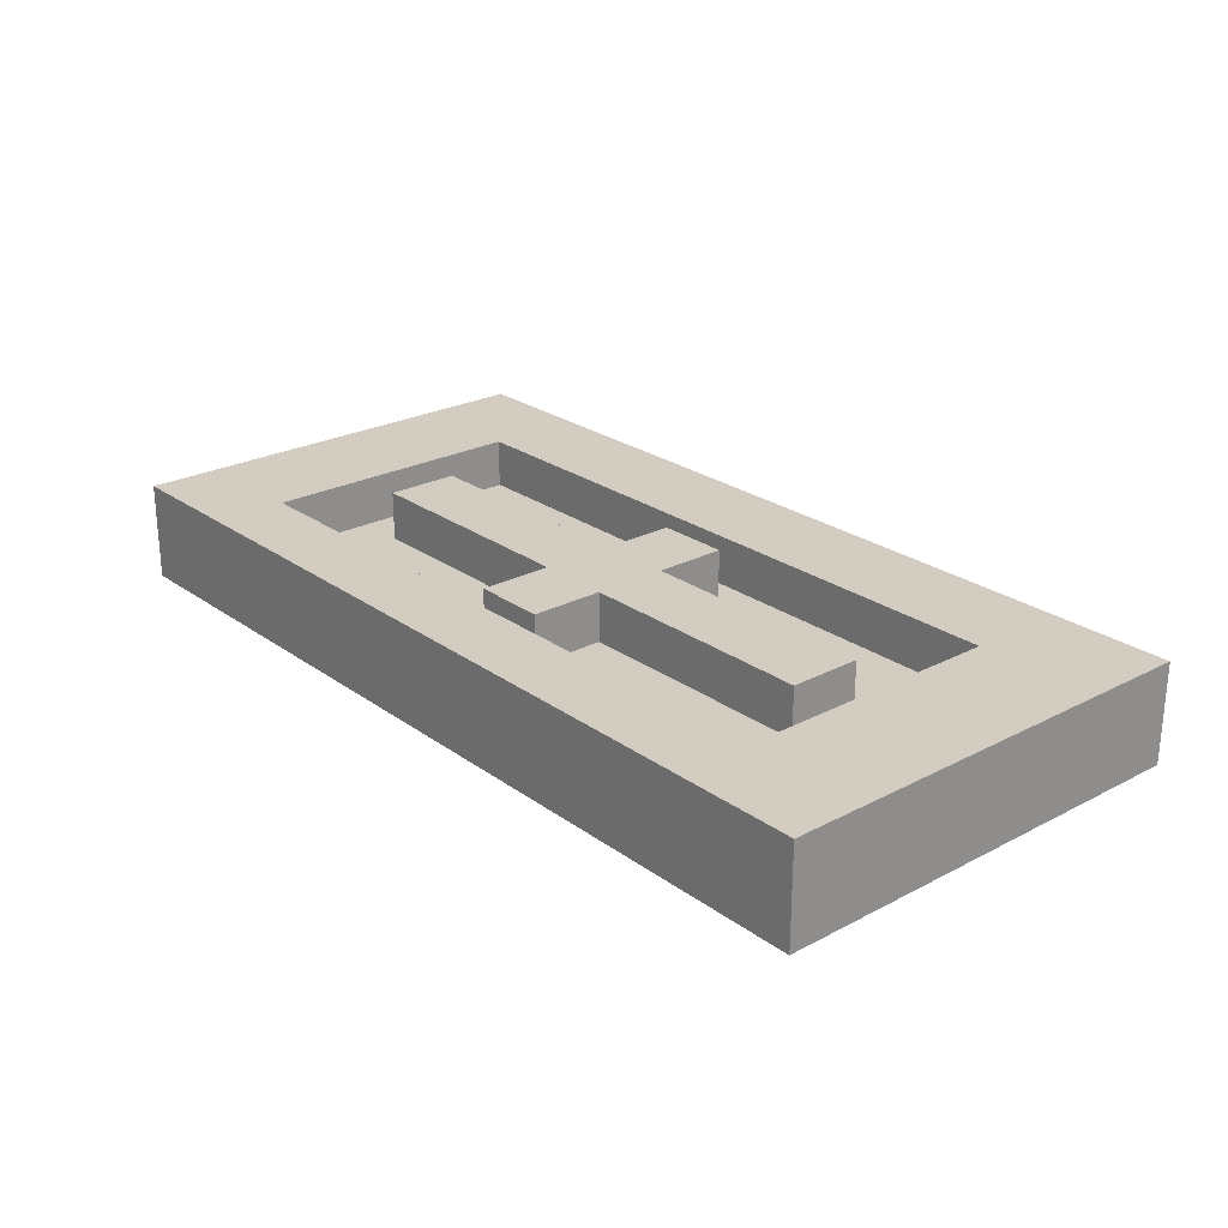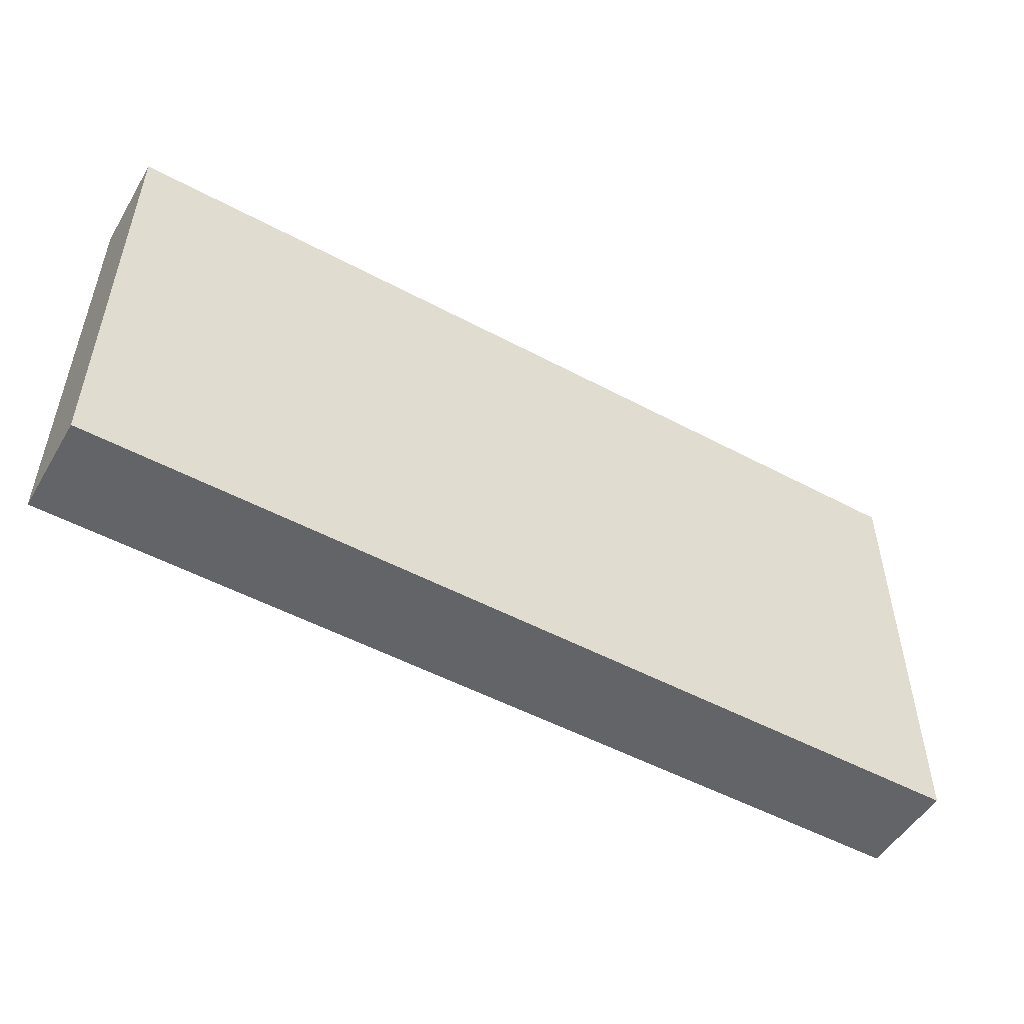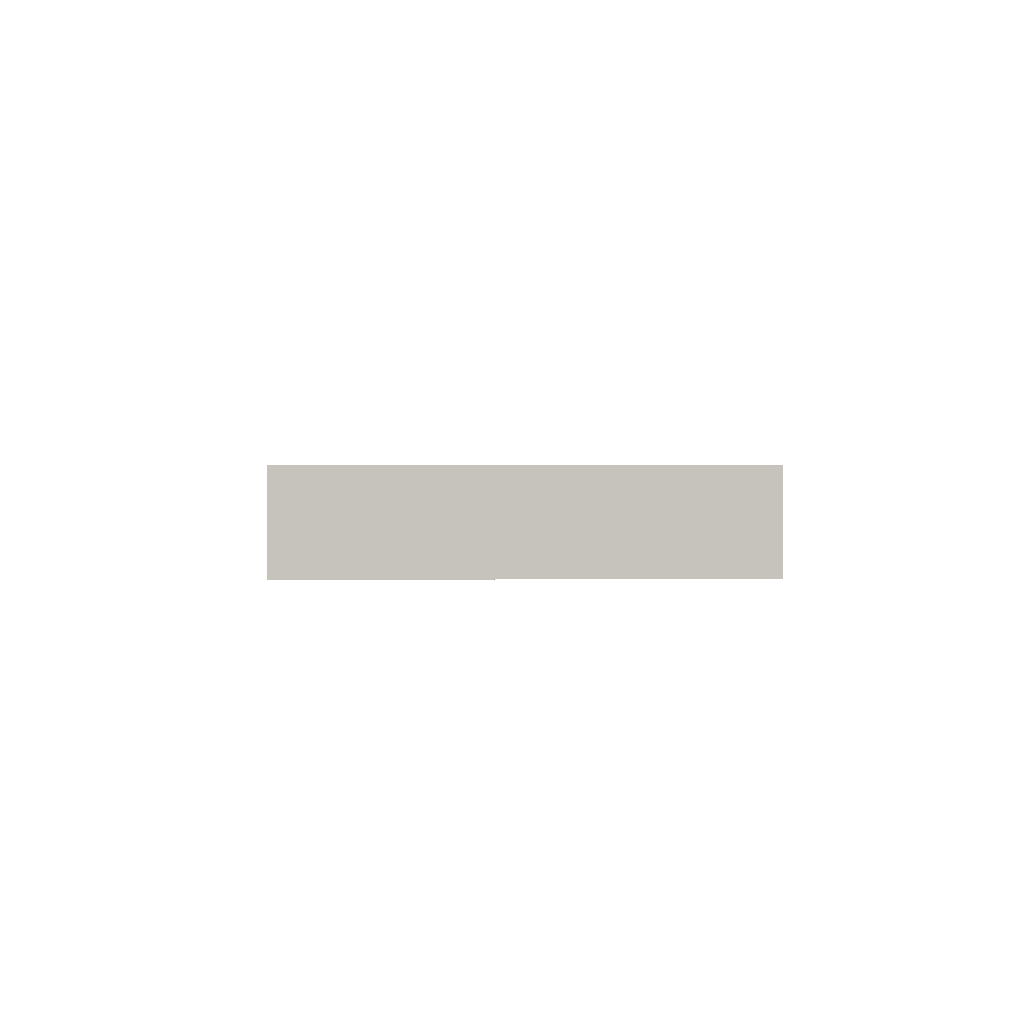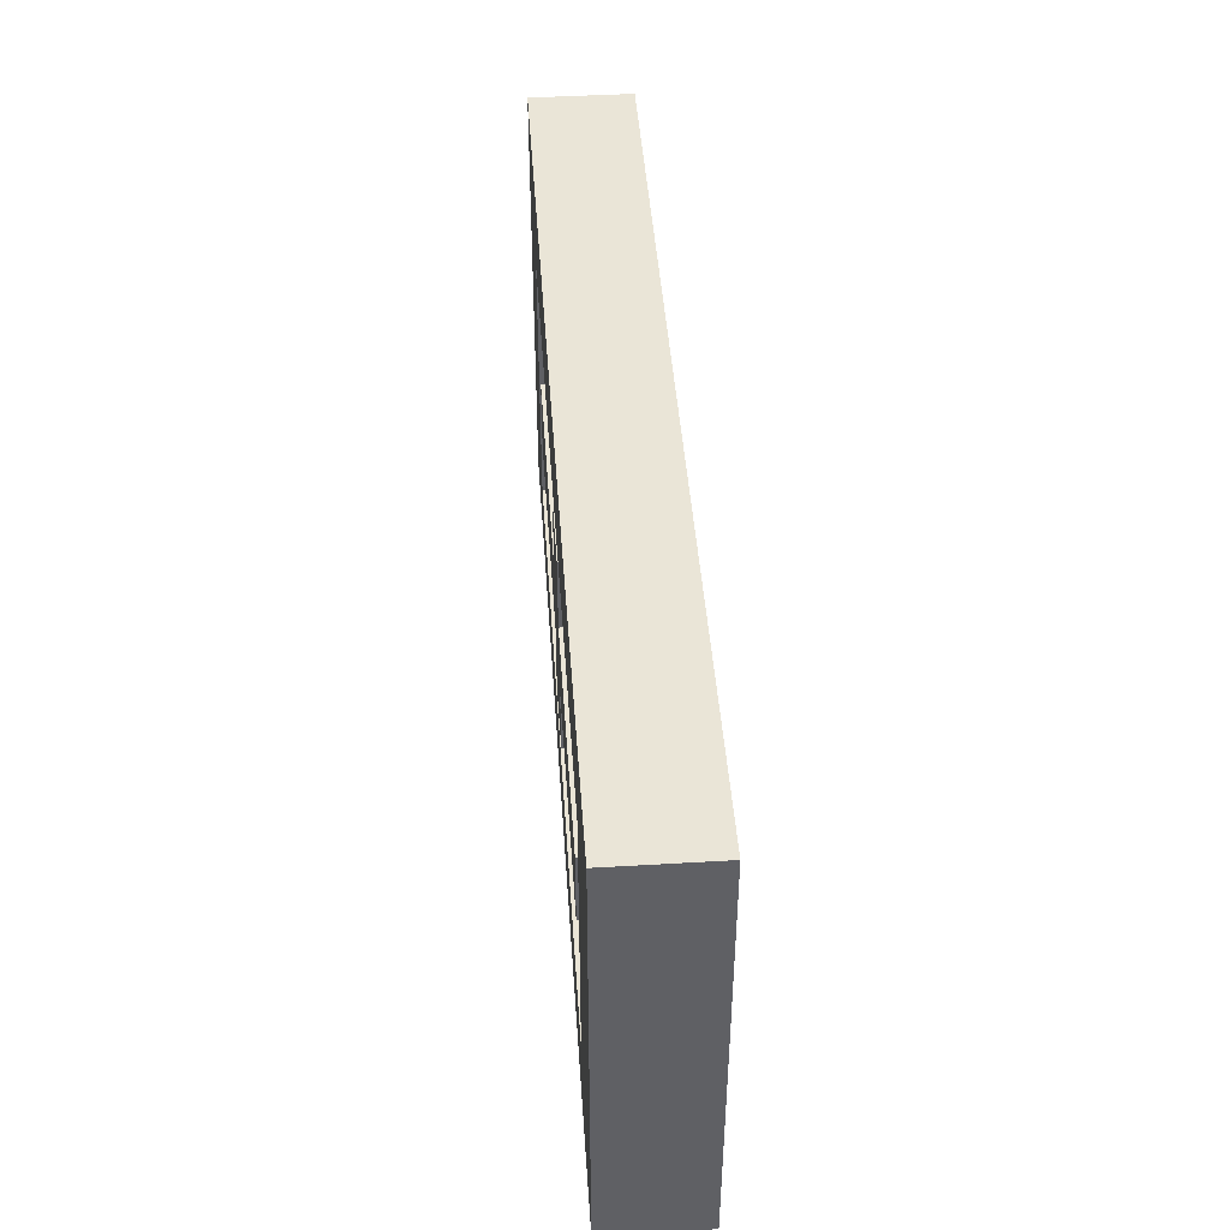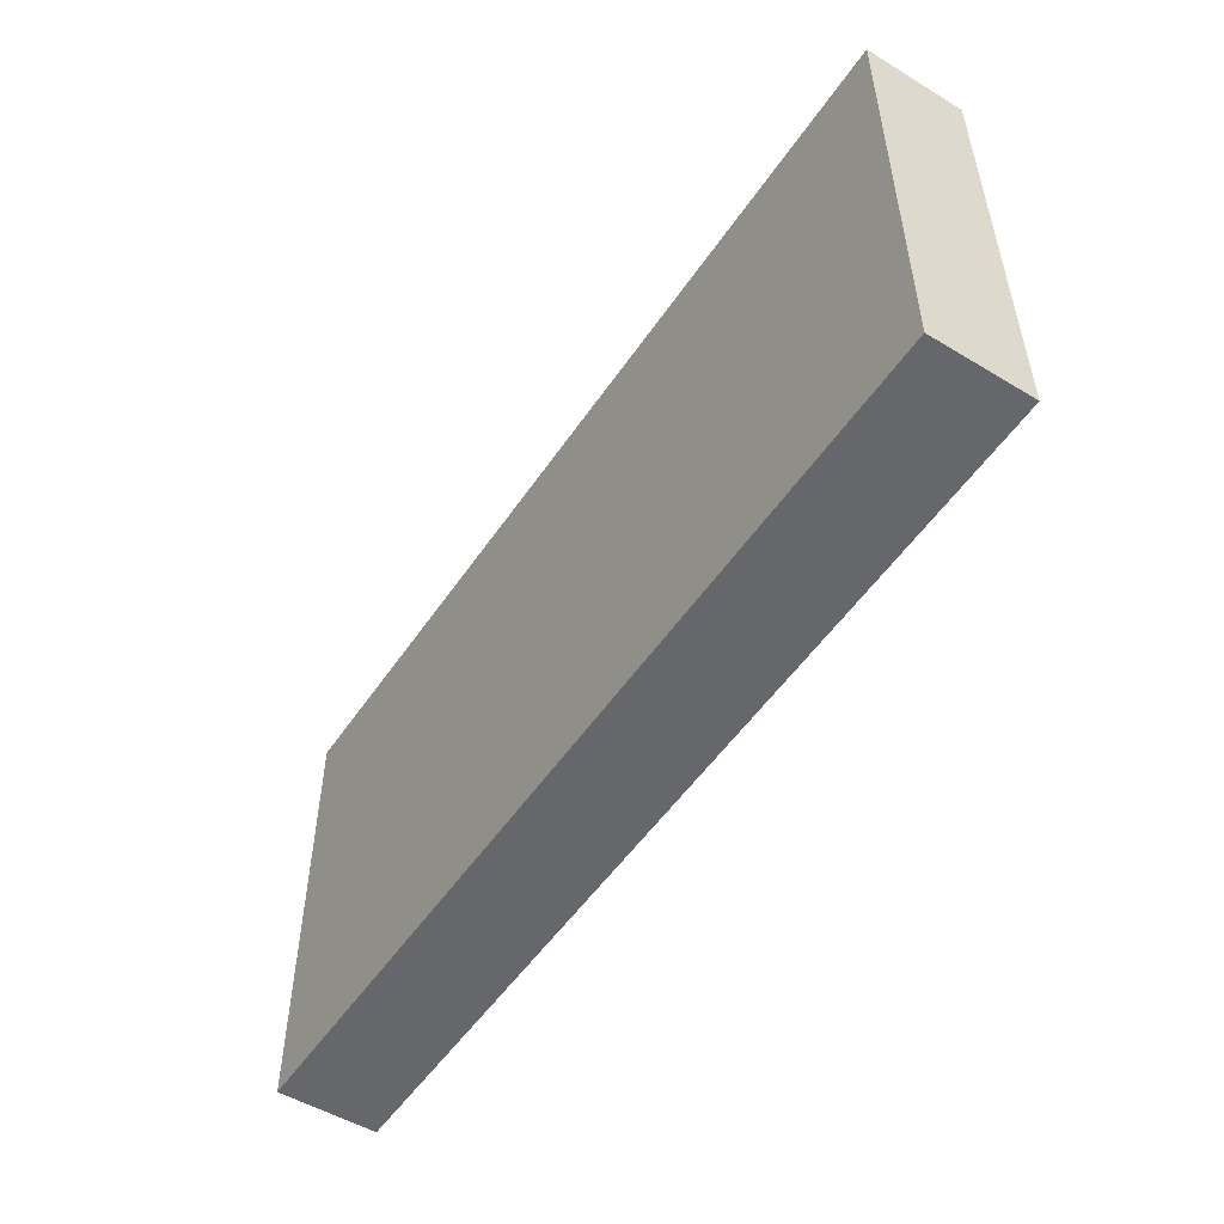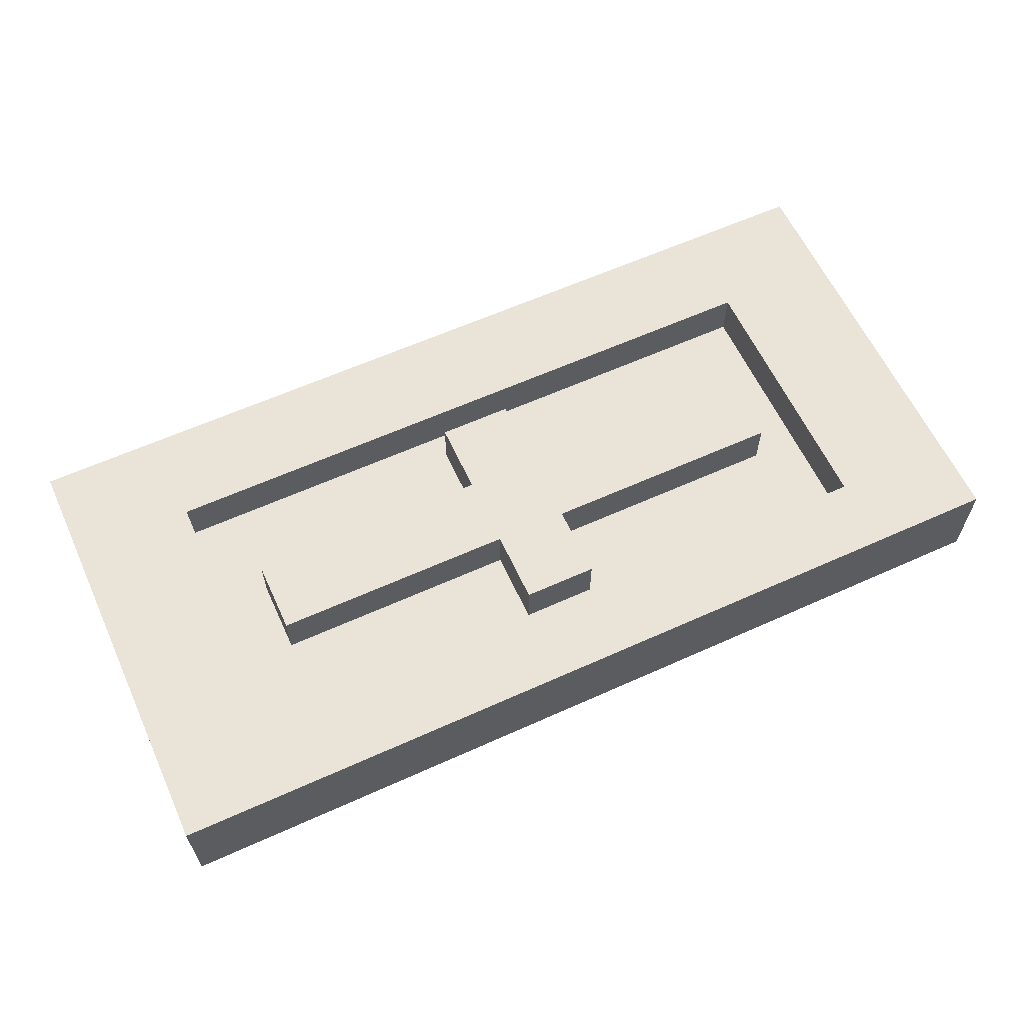
<metadata>
{"format":"obj","ext":"obj","renderer":"f3d","projection":"perspective","resolution":1024,"background":"white","views":[{"elev":24.7,"azim":-130.6,"up":"+Y"},{"elev":-51.2,"azim":-30.2,"up":"+Z"},{"elev":1.1,"azim":-91.5,"up":"+Y"},{"elev":44.3,"azim":-93.9,"up":"+Z"},{"elev":-52.0,"azim":56.9,"up":"+Z"},{"elev":61.2,"azim":155.3,"up":"+Y"}]}
</metadata>
<code>
g Model
v -10.76 -10.47 2.909
v -10.76 -8.145 2.909
v -10.76 -8.145 -7.564
v -10.76 -10.47 -7.564
f 1 2 3 4
v -6.691 -9.309 -1.745
v -6.691 -8.145 -1.745
v -6.691 -8.145 -3.491
v -6.691 -9.309 -3.491
f 5 6 7 8
v -0.8727 -9.309 -3.491
v -0.8727 -8.145 -3.491
v -0.8727 -8.145 -5.236
v -0.8727 -9.309 -5.236
f 9 10 11 12
v -0.8727 -9.309 0
v -0.8727 -8.145 0
v -0.8727 -8.145 -1.745
v -0.8727 -9.309 -1.745
f 13 14 15 16
v 7.855 -9.309 0.5818
v 7.855 -8.145 0.5818
v 7.855 -8.145 -5.818
v 7.855 -9.309 -5.818
f 17 18 19 20
v -7.855 -9.309 -5.818
v -7.855 -8.145 -5.818
v -7.855 -8.145 0.5818
v -7.855 -9.309 0.5818
f 21 22 23 24
v 0.8727 -9.309 -5.236
v 0.8727 -8.145 -5.236
v 0.8727 -8.145 -3.491
v 0.8727 -9.309 -3.491
f 25 26 27 28
v 0.8727 -9.309 -1.745
v 0.8727 -8.145 -1.745
v 0.8727 -8.145 0
v 0.8727 -9.309 0
f 29 30 31 32
v 6.691 -9.309 -3.491
v 6.691 -8.145 -3.491
v 6.691 -8.145 -1.745
v 6.691 -9.309 -1.745
f 33 34 35 36
v 10.76 -10.47 -7.564
v 10.76 -8.145 -7.564
v 10.76 -8.145 2.909
v 10.76 -10.47 2.909
f 37 38 39 40
v -10.76 -10.47 -7.564
v 10.76 -10.47 -7.564
v 10.76 -10.47 2.909
v -10.76 -10.47 2.909
f 41 42 43 44
v 0.8727 -9.309 -3.491
v 7.855 -9.309 -3.491
v 7.855 -9.309 -5.818
v 0.8727 -9.309 -5.818
f 45 46 47 48
v -7.855 -9.309 0.5818
v -0.8727 -9.309 0.5818
v -0.8727 -9.309 -1.745
v -7.855 -9.309 -1.745
f 49 50 51 52
v 0.8727 -9.309 0.5818
v 7.855 -9.309 0.5818
v 7.855 -9.309 -1.745
v 0.8727 -9.309 -1.745
f 53 54 55 56
v -7.855 -9.309 -3.491
v -0.8727 -9.309 -3.491
v -0.8727 -9.309 -5.236
v -7.855 -9.309 -5.236
f 57 58 59 60
v -7.855 -9.309 -5.236
v 0.8727 -9.309 -5.236
v 0.8727 -9.309 -5.818
v -7.855 -9.309 -5.818
f 61 62 63 64
v -7.855 -9.309 -1.745
v -6.691 -9.309 -1.745
v -6.691 -9.309 -3.491
v -7.855 -9.309 -3.491
f 65 66 67 68
v 6.691 -9.309 -1.745
v 7.855 -9.309 -1.745
v 7.855 -9.309 -3.491
v 6.691 -9.309 -3.491
f 69 70 71 72
v -0.8727 -9.309 0.5818
v 0.8727 -9.309 0.5818
v 0.8727 -9.309 0
v -0.8727 -9.309 0
f 73 74 75 76
v -10.76 -8.145 2.909
v 10.76 -8.145 2.909
v 10.76 -8.145 0.5818
v -10.76 -8.145 0.5818
f 77 78 79 80
v -10.76 -8.145 -5.818
v 10.76 -8.145 -5.818
v 10.76 -8.145 -7.564
v -10.76 -8.145 -7.564
f 81 82 83 84
v -6.691 -8.145 -1.745
v 6.691 -8.145 -1.745
v 6.691 -8.145 -3.491
v -6.691 -8.145 -3.491
f 85 86 87 88
v -10.76 -8.145 0.5818
v -7.855 -8.145 0.5818
v -7.855 -8.145 -5.818
v -10.76 -8.145 -5.818
f 89 90 91 92
v 7.855 -8.145 0.5818
v 10.76 -8.145 0.5818
v 10.76 -8.145 -5.818
v 7.855 -8.145 -5.818
f 93 94 95 96
v -0.8727 -8.145 -3.491
v 0.8727 -8.145 -3.491
v 0.8727 -8.145 -5.236
v -0.8727 -8.145 -5.236
f 97 98 99 100
v -0.8727 -8.145 0
v 0.8727 -8.145 0
v 0.8727 -8.145 -1.745
v -0.8727 -8.145 -1.745
f 101 102 103 104
v -10.76 -8.145 -7.564
v 10.76 -8.145 -7.564
v 10.76 -10.47 -7.564
v -10.76 -10.47 -7.564
f 105 106 107 108
v -0.8727 -8.145 -5.236
v 0.8727 -8.145 -5.236
v 0.8727 -9.309 -5.236
v -0.8727 -9.309 -5.236
f 109 110 111 112
v -6.691 -8.145 -3.491
v -0.8727 -8.145 -3.491
v -0.8727 -9.309 -3.491
v -6.691 -9.309 -3.491
f 113 114 115 116
v 0.8727 -8.145 -3.491
v 6.691 -8.145 -3.491
v 6.691 -9.309 -3.491
v 0.8727 -9.309 -3.491
f 117 118 119 120
v -7.855 -8.145 0.5818
v 7.855 -8.145 0.5818
v 7.855 -9.309 0.5818
v -7.855 -9.309 0.5818
f 121 122 123 124
v -7.855 -9.309 -5.818
v 7.855 -9.309 -5.818
v 7.855 -8.145 -5.818
v -7.855 -8.145 -5.818
f 125 126 127 128
v -6.691 -9.309 -1.745
v -0.8727 -9.309 -1.745
v -0.8727 -8.145 -1.745
v -6.691 -8.145 -1.745
f 129 130 131 132
v 0.8727 -9.309 -1.745
v 6.691 -9.309 -1.745
v 6.691 -8.145 -1.745
v 0.8727 -8.145 -1.745
f 133 134 135 136
v -0.8727 -9.309 0
v 0.8727 -9.309 0
v 0.8727 -8.145 0
v -0.8727 -8.145 0
f 137 138 139 140
v -10.76 -10.47 2.909
v 10.76 -10.47 2.909
v 10.76 -8.145 2.909
v -10.76 -8.145 2.909
f 141 142 143 144

</code>
